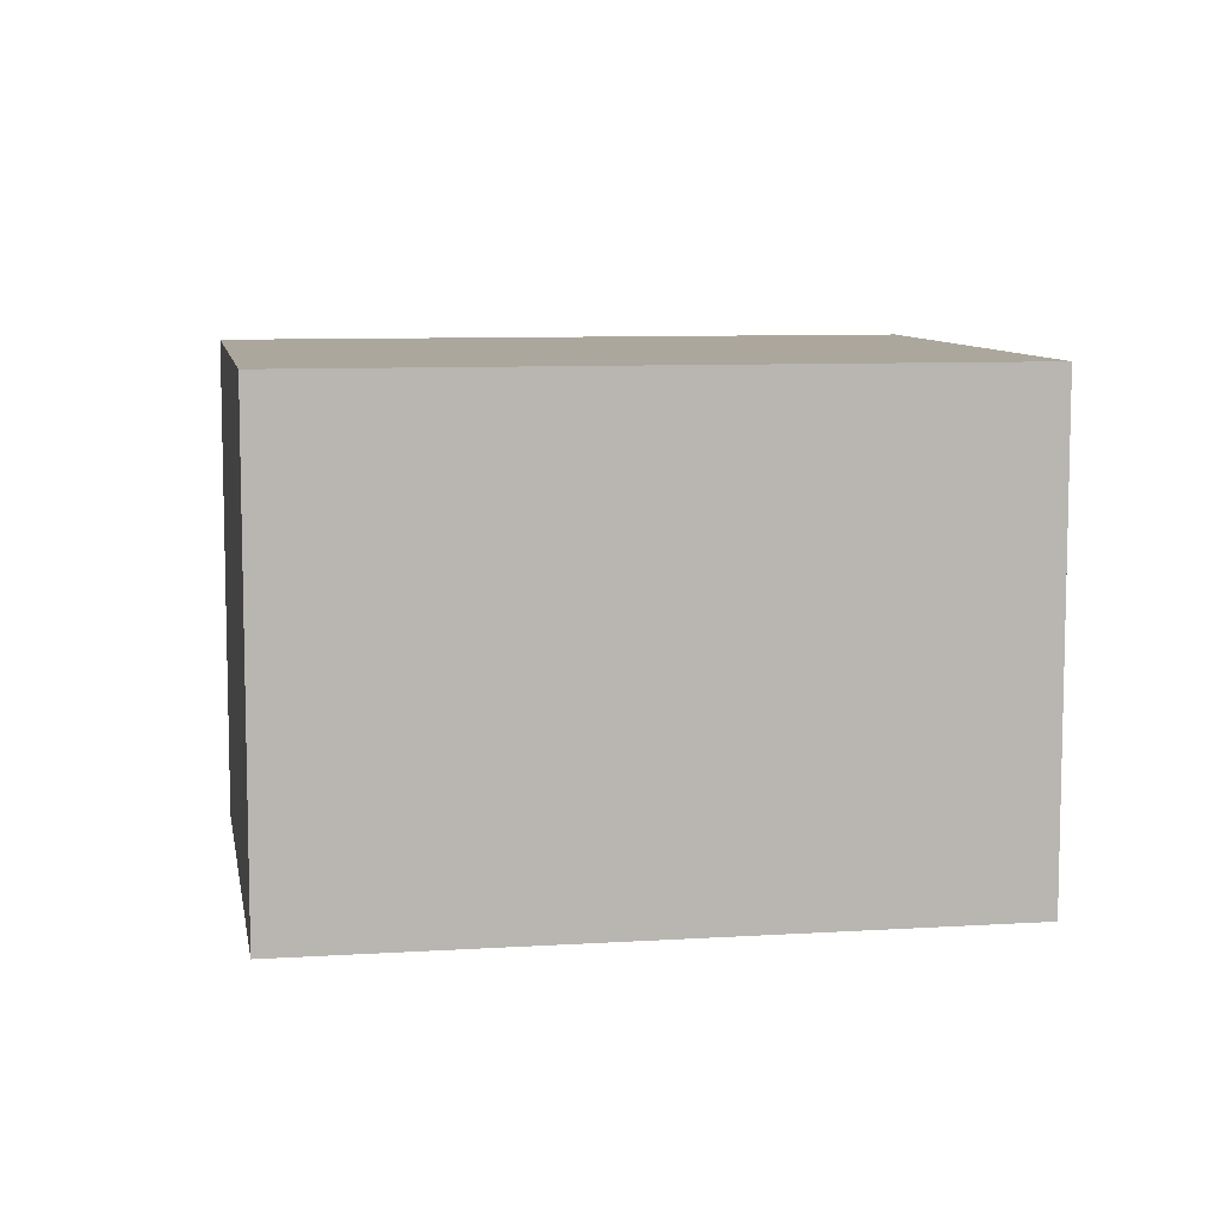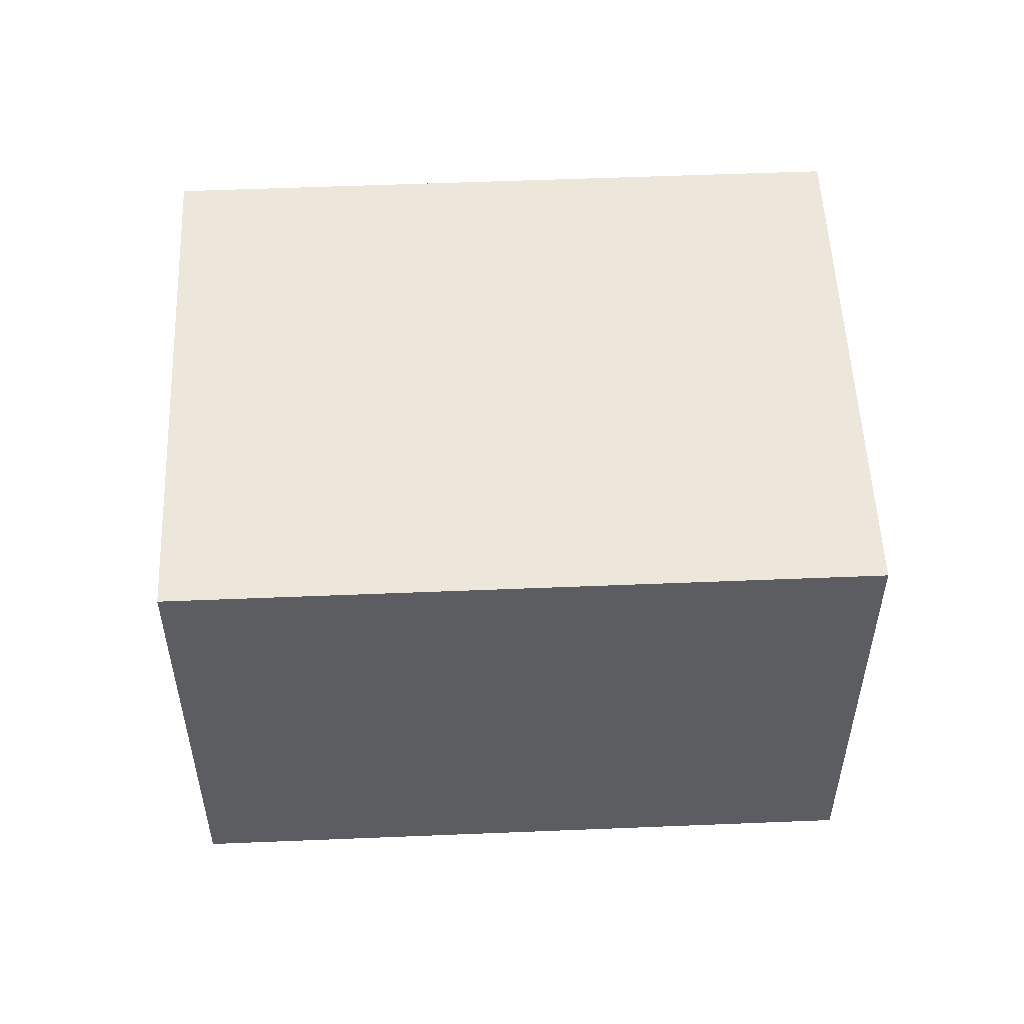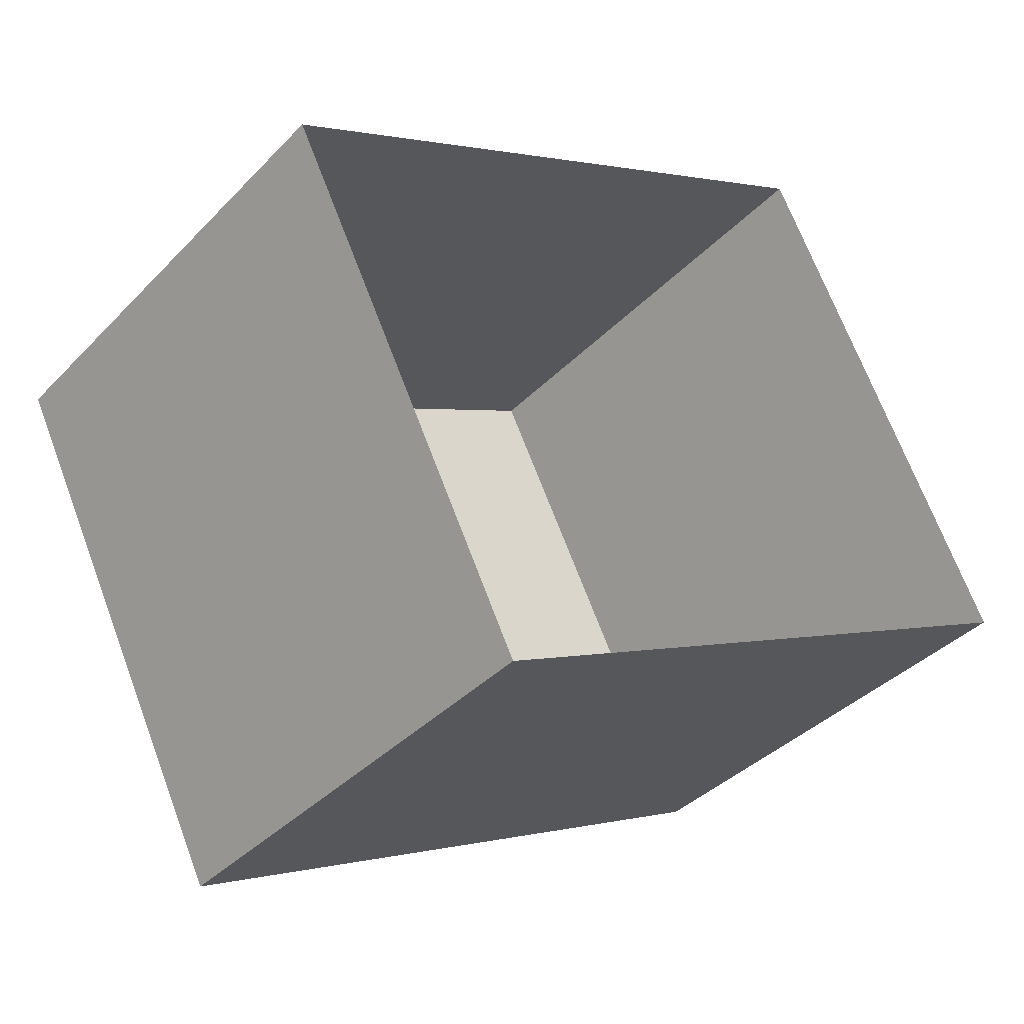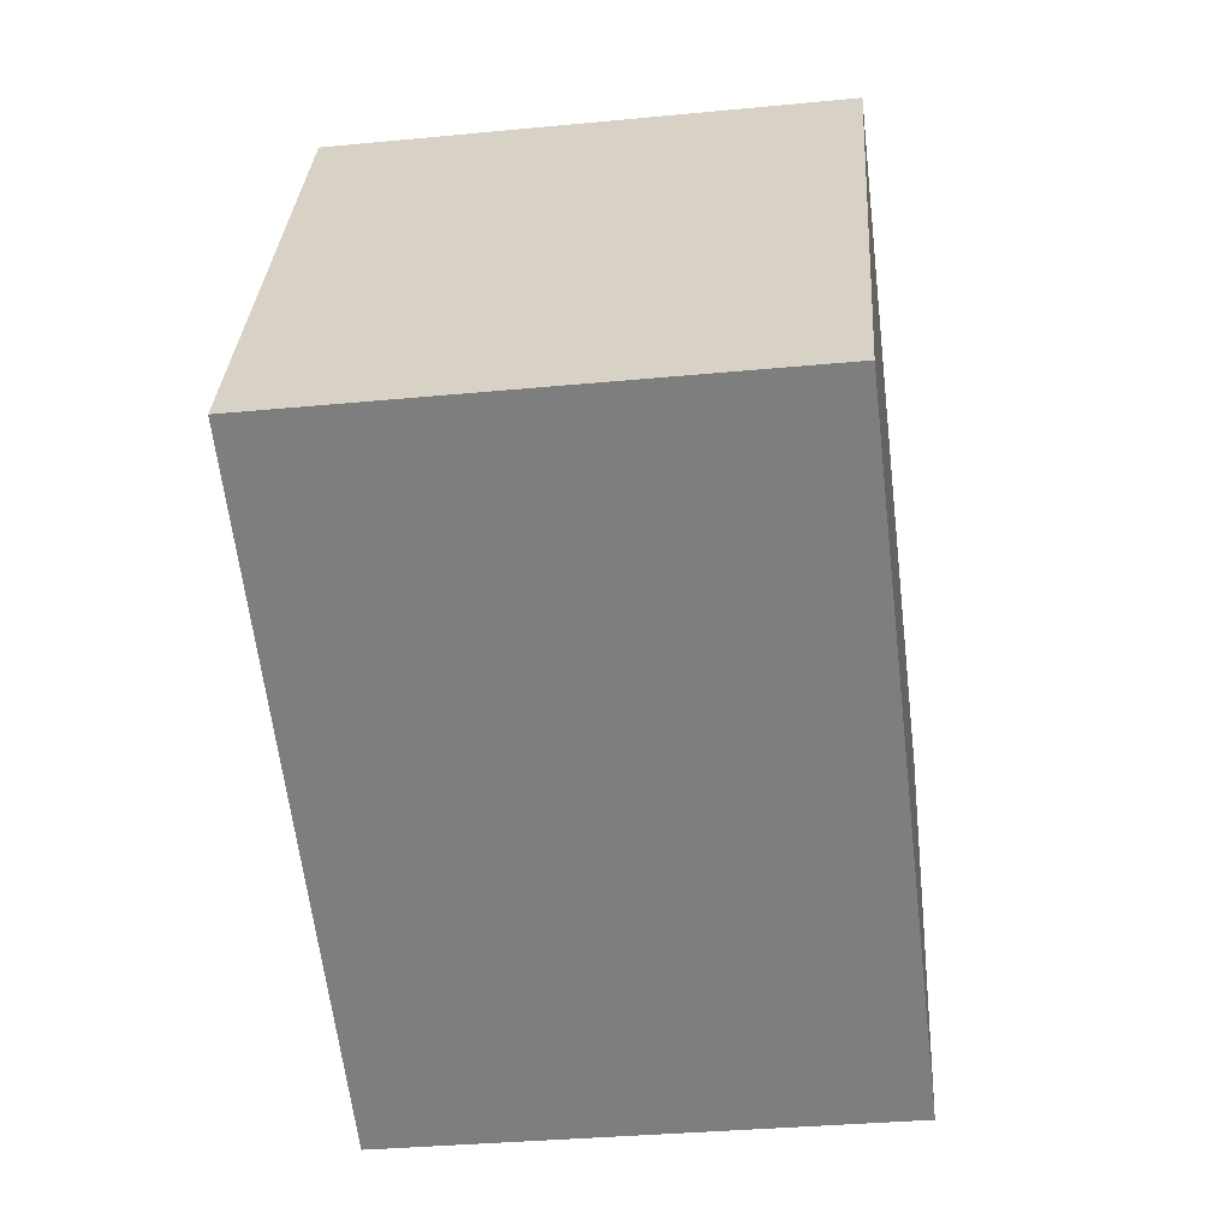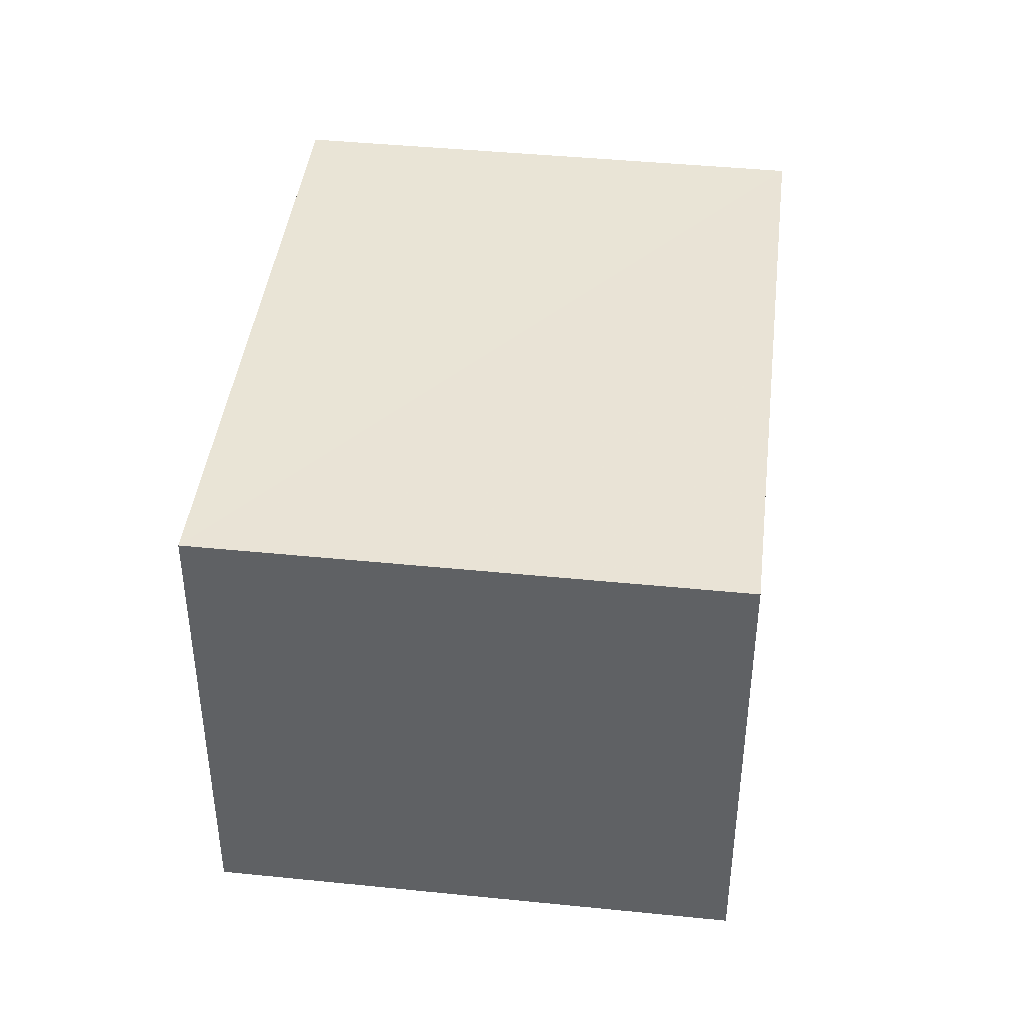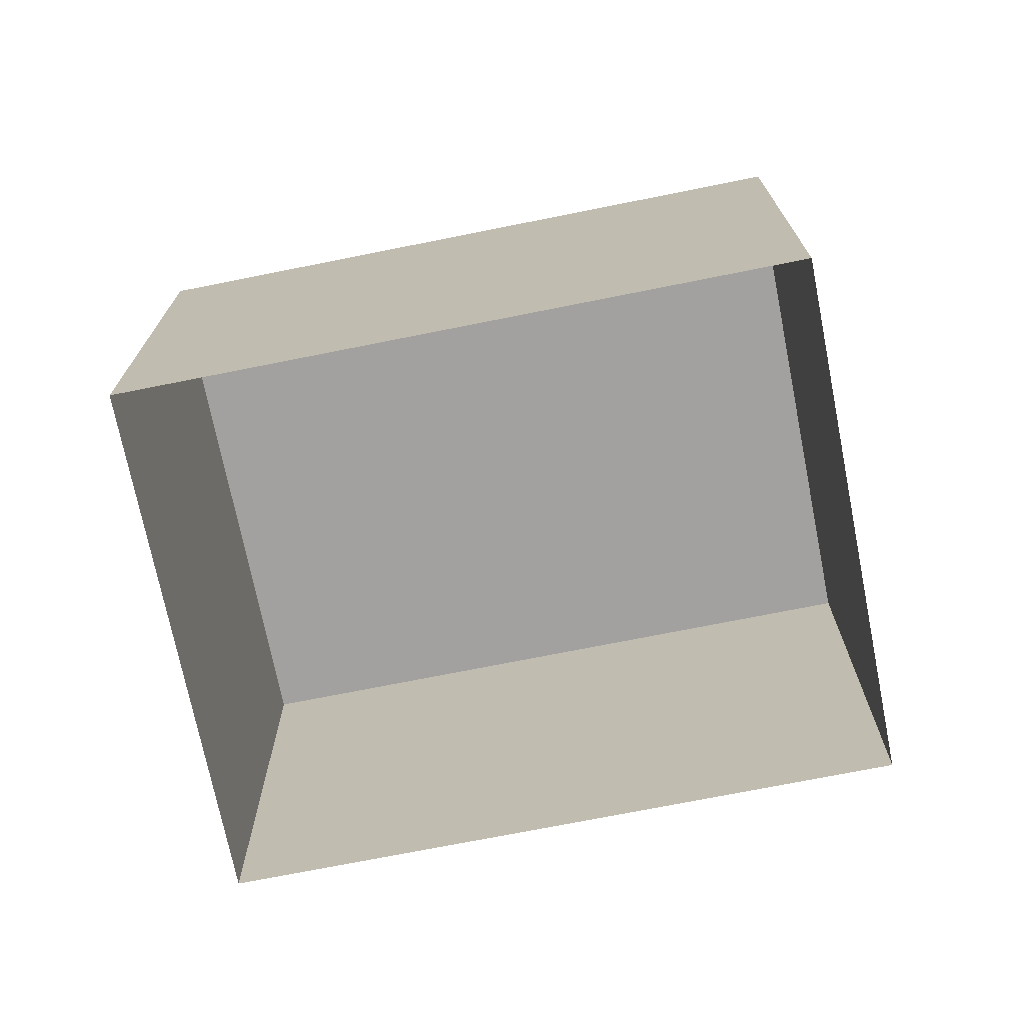
<metadata>
{"format":"obj","ext":"obj","renderer":"f3d","projection":"perspective","resolution":1024,"background":"white","views":[{"elev":8.4,"azim":-36.5,"up":"+Z"},{"elev":53.6,"azim":150.9,"up":"+Z"},{"elev":-38.0,"azim":141.8,"up":"+Y"},{"elev":-33.5,"azim":-82.5,"up":"+Y"},{"elev":42.4,"azim":-109.8,"up":"+Z"},{"elev":-72.2,"azim":-15.3,"up":"+Z"}]}
</metadata>
<code>
v -2.241e+05 -1.276e+05 15.97
v -2.241e+05 -1.276e+05 15.97
v -2.241e+05 -1.276e+05 15.97
v -2.241e+05 -1.276e+05 15.97
v -2.241e+05 -1.276e+05 23.17
v -2.241e+05 -1.276e+05 23.17
v -2.241e+05 -1.276e+05 23.17
v -2.241e+05 -1.276e+05 23.17
f 1 2 3
f 1 4 2
f 5 6 7
f 5 8 6
f 8 2 4
f 8 5 2
f 6 1 3
f 7 6 3
f 6 4 1
f 6 8 4
f 7 3 2
f 5 7 2

</code>
